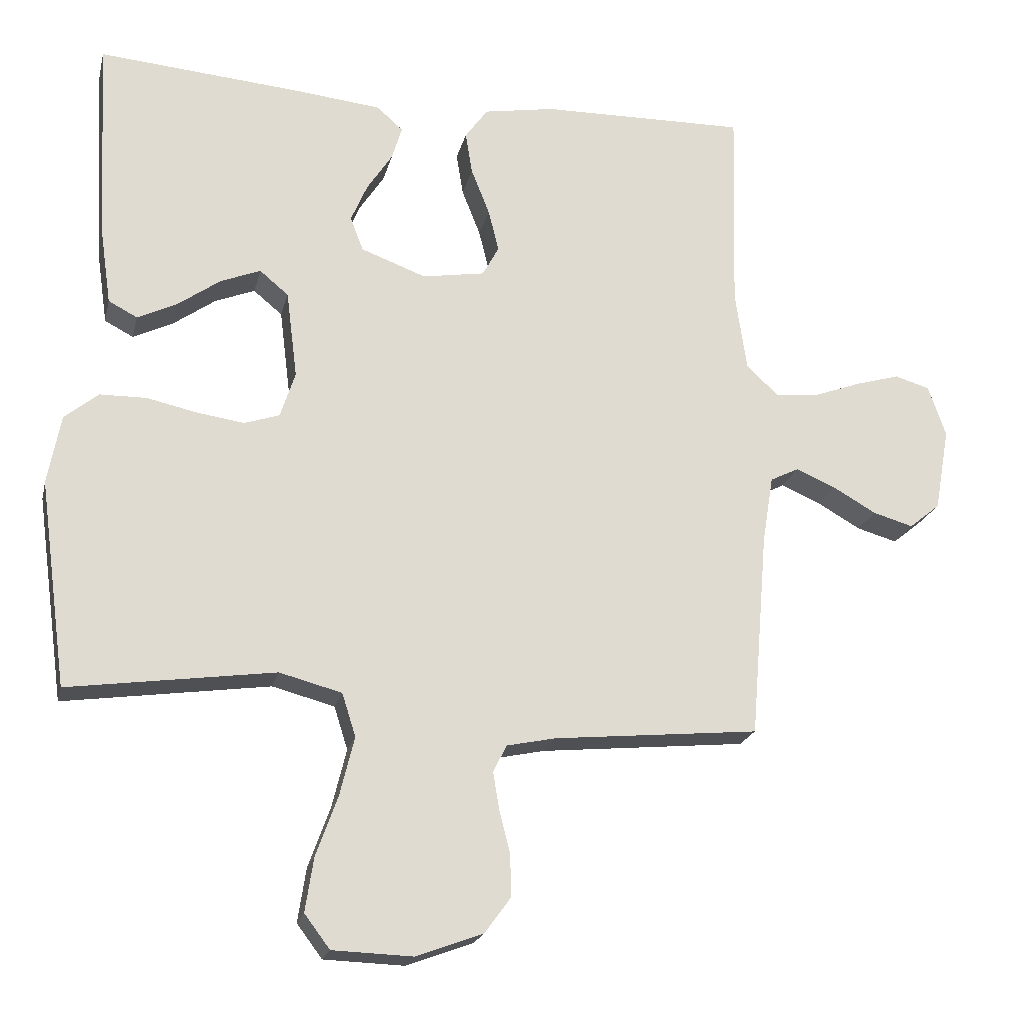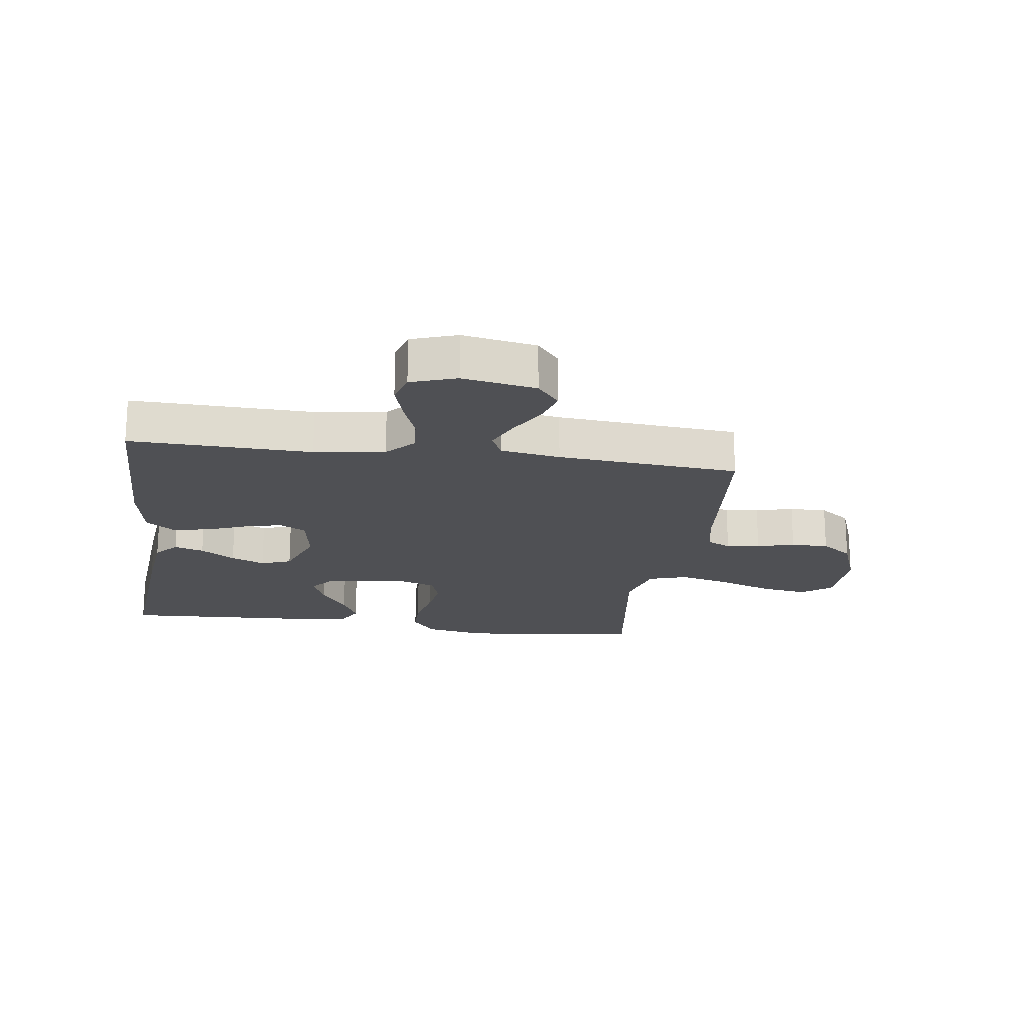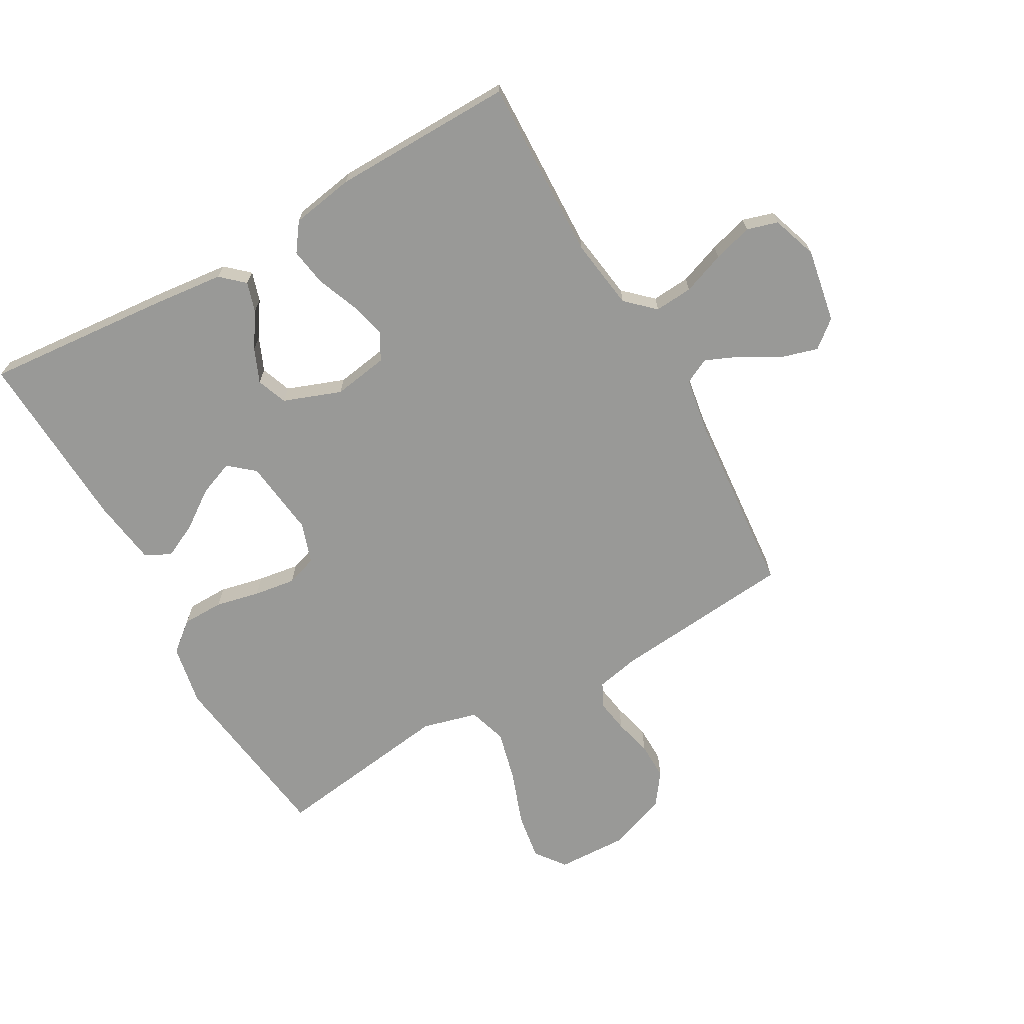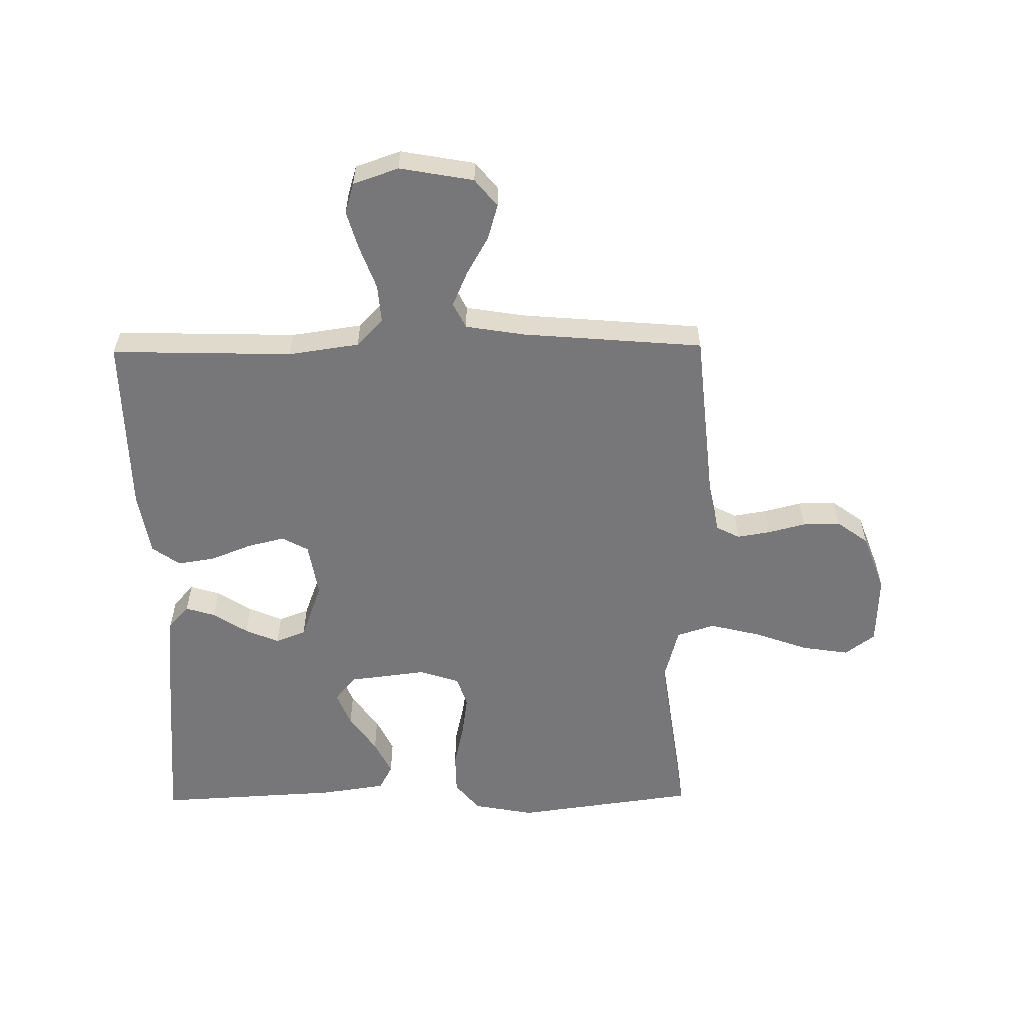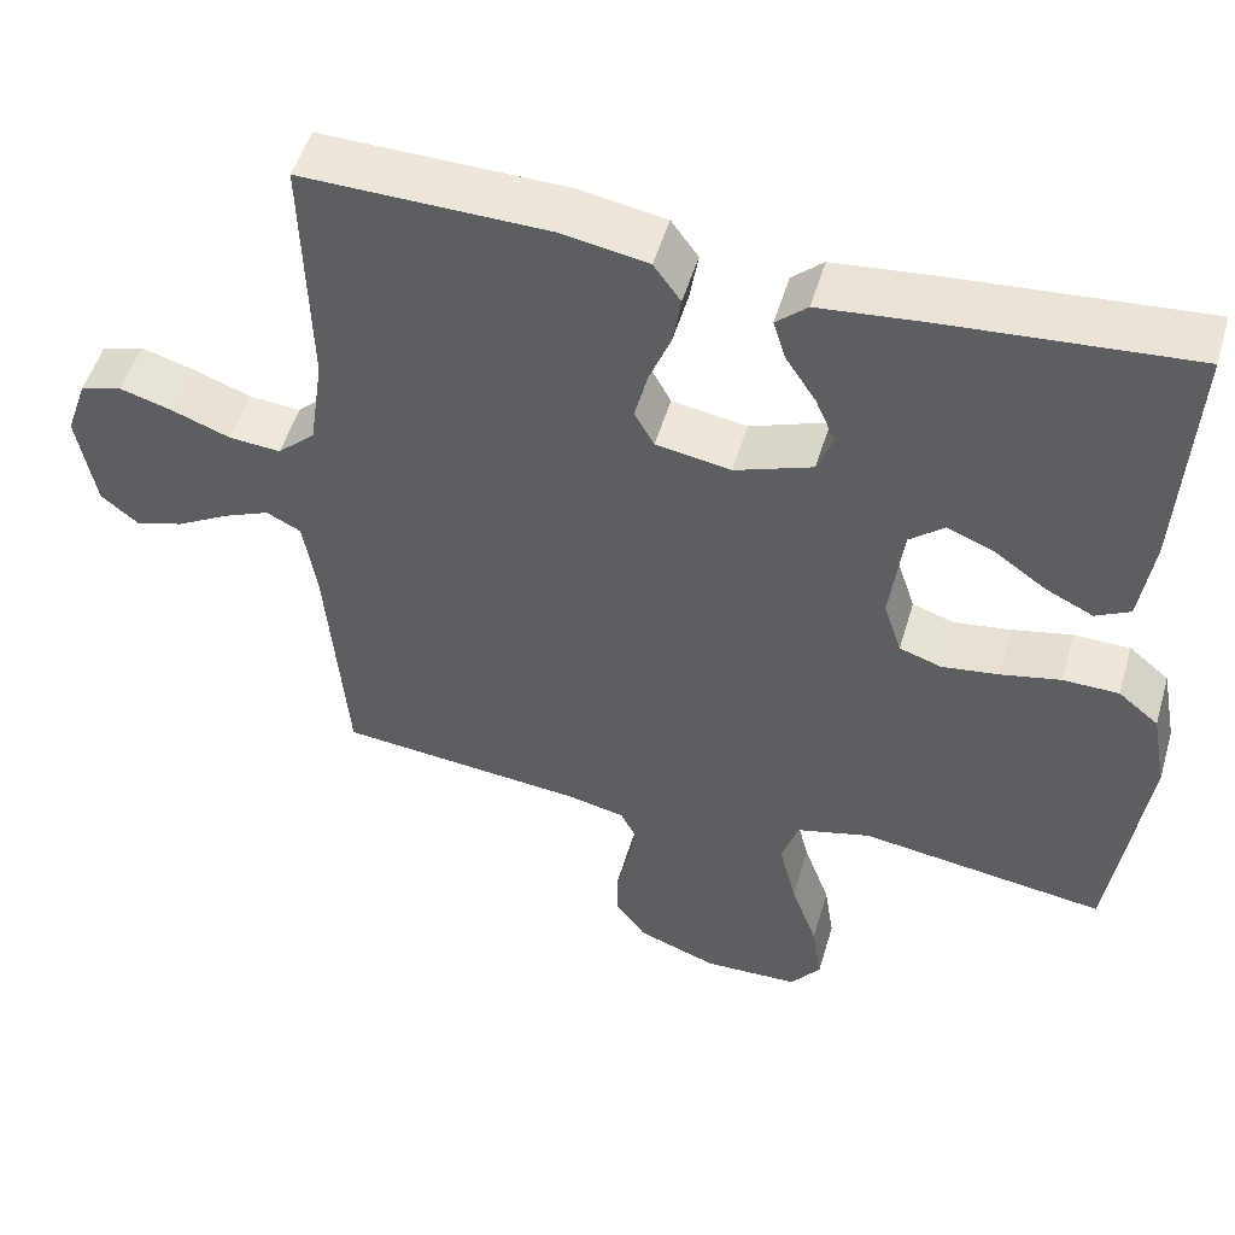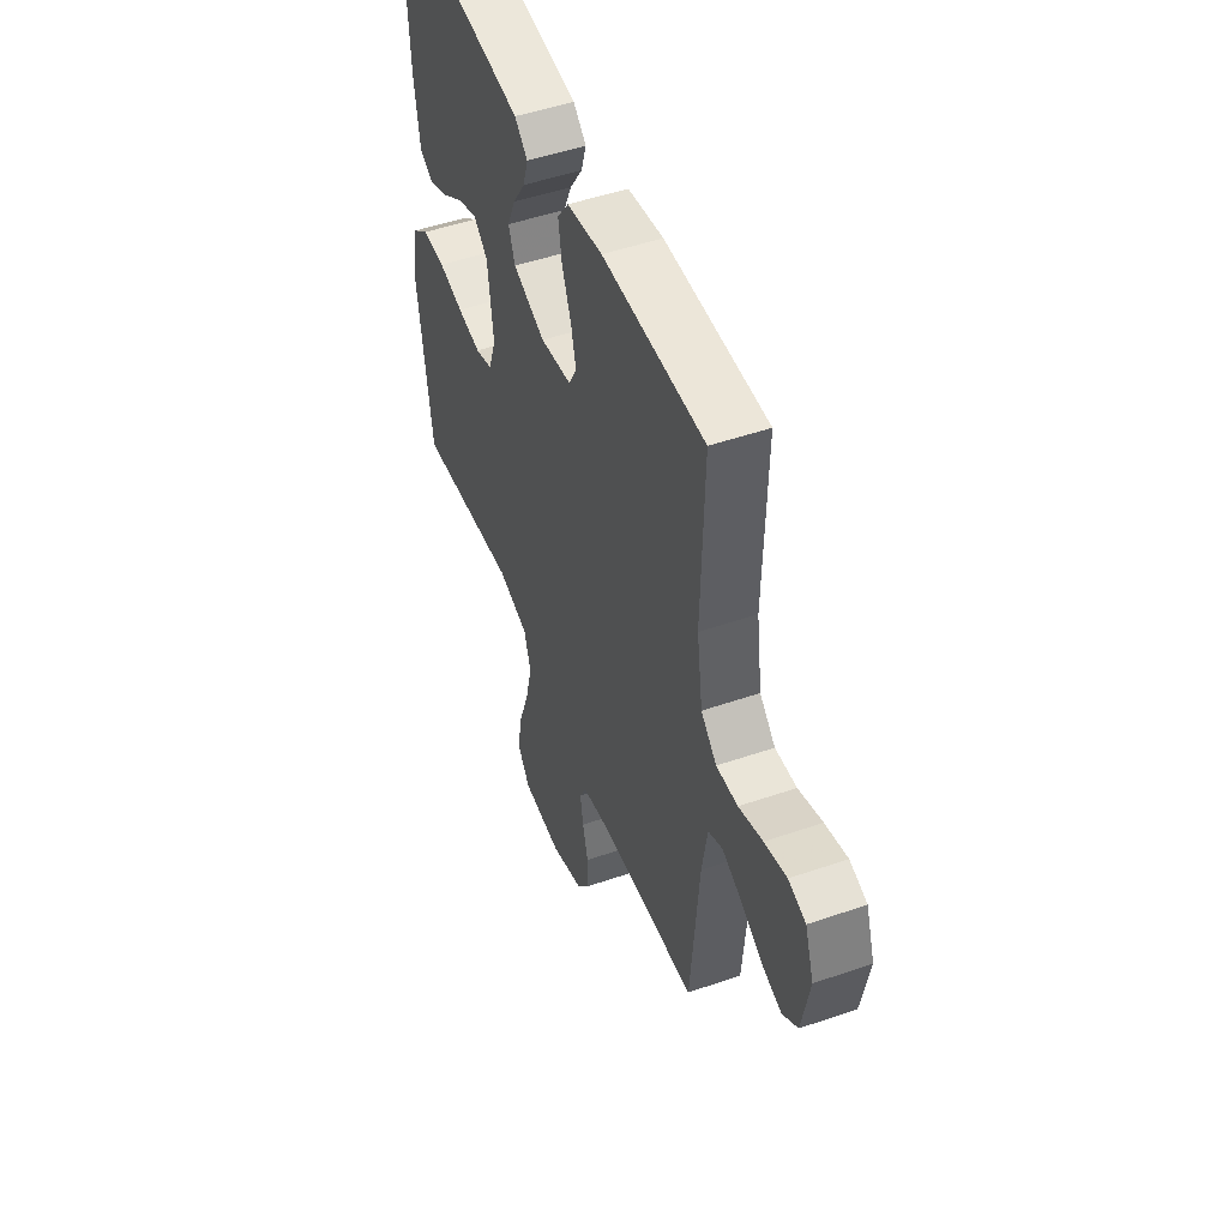
<metadata>
{"format":"obj","ext":"obj","renderer":"f3d","projection":"perspective","resolution":1024,"background":"white","views":[{"elev":-20.7,"azim":-12.9,"up":"+Z"},{"elev":-19.2,"azim":82.0,"up":"+Y"},{"elev":-68.8,"azim":29.4,"up":"+Y"},{"elev":-57.2,"azim":90.7,"up":"+Y"},{"elev":51.1,"azim":-163.7,"up":"+Z"},{"elev":50.2,"azim":69.3,"up":"+Z"}]}
</metadata>
<code>
v 0.5 0.07 0.5
v 0.492 0.07 0.2
v 0.509 0.07 0.083
v 0.555 0.07 0.04
v 0.618 0.07 0.045
v 0.688 0.07 0.071
v 0.753 0.07 0.09
v 0.804 0.07 0.075
v 0.83 0.07 0
v 0.808 0.07 -0.122
v 0.763 0.07 -0.159
v 0.704 0.07 -0.142
v 0.641 0.07 -0.106
v 0.583 0.07 -0.081
v 0.541 0.07 -0.102
v 0.525 0.07 -0.2
v 0.5 0.07 -0.5
v 0.2 0.07 -0.529
v 0.129 0.07 -0.544
v 0.109 0.07 -0.583
v 0.118 0.07 -0.638
v 0.134 0.07 -0.7
v 0.135 0.07 -0.762
v 0.097 0.07 -0.814
v 0 0.07 -0.85
v -0.117 0.07 -0.846
v -0.154 0.07 -0.797
v -0.142 0.07 -0.719
v -0.11 0.07 -0.63
v -0.089 0.07 -0.545
v -0.109 0.07 -0.482
v -0.2 0.07 -0.458
v -0.5 0.07 -0.5
v -0.541 0.07 -0.2
v -0.522 0.07 -0.099
v -0.473 0.07 -0.059
v -0.405 0.07 -0.058
v -0.332 0.07 -0.074
v -0.263 0.07 -0.084
v -0.212 0.07 -0.067
v -0.19 0.07 0
v -0.206 0.07 0.128
v -0.248 0.07 0.163
v -0.306 0.07 0.14
v -0.368 0.07 0.096
v -0.426 0.07 0.068
v -0.468 0.07 0.09
v -0.484 0.07 0.2
v -0.5 0.07 0.5
v -0.2 0.07 0.475
v -0.076 0.07 0.462
v -0.038 0.07 0.428
v -0.053 0.07 0.379
v -0.09 0.07 0.322
v -0.114 0.07 0.266
v -0.095 0.07 0.216
v 0 0.07 0.181
v 0.091 0.07 0.196
v 0.115 0.07 0.24
v 0.1 0.07 0.301
v 0.073 0.07 0.369
v 0.063 0.07 0.431
v 0.096 0.07 0.477
v 0.2 0.07 0.495
v 0.5 0 0.5
v 0.492 0 0.2
v 0.509 0 0.083
v 0.555 0 0.04
v 0.618 0 0.045
v 0.688 0 0.071
v 0.753 0 0.09
v 0.804 0 0.075
v 0.83 0 0
v 0.808 0 -0.122
v 0.763 0 -0.159
v 0.704 0 -0.142
v 0.641 0 -0.106
v 0.583 0 -0.081
v 0.541 0 -0.102
v 0.525 0 -0.2
v 0.5 0 -0.5
v 0.2 0 -0.529
v 0.129 0 -0.544
v 0.109 0 -0.583
v 0.118 0 -0.638
v 0.134 0 -0.7
v 0.135 0 -0.762
v 0.097 0 -0.814
v 0 0 -0.85
v -0.117 0 -0.846
v -0.154 0 -0.797
v -0.142 0 -0.719
v -0.11 0 -0.63
v -0.089 0 -0.545
v -0.109 0 -0.482
v -0.2 0 -0.458
v -0.5 0 -0.5
v -0.541 0 -0.2
v -0.522 0 -0.099
v -0.473 0 -0.059
v -0.405 0 -0.058
v -0.332 0 -0.074
v -0.263 0 -0.084
v -0.212 0 -0.067
v -0.19 0 0
v -0.206 0 0.128
v -0.248 0 0.163
v -0.306 0 0.14
v -0.368 0 0.096
v -0.426 0 0.068
v -0.468 0 0.09
v -0.484 0 0.2
v -0.5 0 0.5
v -0.2 0 0.475
v -0.076 0 0.462
v -0.038 0 0.428
v -0.053 0 0.379
v -0.09 0 0.322
v -0.114 0 0.266
v -0.095 0 0.216
v 0 0 0.181
v 0.091 0 0.196
v 0.115 0 0.24
v 0.1 0 0.301
v 0.073 0 0.369
v 0.063 0 0.431
v 0.096 0 0.477
v 0.2 0 0.495
f 64 1 2
f 63 64 2
f 62 63 2
f 61 62 2
f 60 61 2
f 59 60 2 3
f 58 59 3 4
f 57 58 4
f 52 53 54
f 51 52 54
f 50 51 54
f 49 50 54
f 48 49 54
f 47 48 54
f 46 47 54
f 45 46 54
f 44 45 54
f 43 44 54 55
f 42 43 55 56
f 36 37 38
f 35 36 38
f 34 35 38
f 33 34 38
f 32 33 38
f 31 32 38 39
f 27 28 29
f 26 27 29
f 25 26 29
f 24 25 29
f 23 24 29
f 22 23 29
f 21 22 29
f 20 21 29 30
f 19 20 30 31
f 16 17 18
f 31 39 40
f 19 31 40
f 18 19 40
f 16 18 40
f 15 16 40
f 11 12 13
f 10 11 13
f 9 10 13
f 8 9 13
f 7 8 13
f 6 7 13
f 5 6 13
f 4 5 13 14
f 41 42 56 57
f 40 41 57
f 15 40 57
f 14 15 57
f 4 14 57
f 66 65 128
f 66 128 127
f 66 127 126
f 66 126 125
f 66 125 124
f 67 66 124 123
f 68 67 123 122
f 68 122 121
f 118 117 116
f 118 116 115
f 118 115 114
f 118 114 113
f 118 113 112
f 118 112 111
f 118 111 110
f 118 110 109
f 118 109 108
f 119 118 108 107
f 120 119 107 106
f 102 101 100
f 102 100 99
f 102 99 98
f 102 98 97
f 102 97 96
f 103 102 96 95
f 93 92 91
f 93 91 90
f 93 90 89
f 93 89 88
f 93 88 87
f 93 87 86
f 93 86 85
f 94 93 85 84
f 95 94 84 83
f 82 81 80
f 104 103 95
f 104 95 83
f 104 83 82
f 104 82 80
f 104 80 79
f 77 76 75
f 77 75 74
f 77 74 73
f 77 73 72
f 77 72 71
f 77 71 70
f 77 70 69
f 78 77 69 68
f 121 120 106 105
f 121 105 104
f 121 104 79
f 121 79 78
f 121 78 68
f 1 65 66 2
f 2 66 67 3
f 3 67 68 4
f 4 68 69 5
f 5 69 70 6
f 6 70 71 7
f 7 71 72 8
f 8 72 73 9
f 9 73 74 10
f 10 74 75 11
f 11 75 76 12
f 12 76 77 13
f 13 77 78 14
f 14 78 79 15
f 15 79 80 16
f 16 80 81 17
f 17 81 82 18
f 18 82 83 19
f 19 83 84 20
f 20 84 85 21
f 21 85 86 22
f 22 86 87 23
f 23 87 88 24
f 24 88 89 25
f 25 89 90 26
f 26 90 91 27
f 27 91 92 28
f 28 92 93 29
f 29 93 94 30
f 30 94 95 31
f 31 95 96 32
f 32 96 97 33
f 33 97 98 34
f 34 98 99 35
f 35 99 100 36
f 36 100 101 37
f 37 101 102 38
f 38 102 103 39
f 39 103 104 40
f 40 104 105 41
f 41 105 106 42
f 42 106 107 43
f 43 107 108 44
f 44 108 109 45
f 45 109 110 46
f 46 110 111 47
f 47 111 112 48
f 48 112 113 49
f 49 113 114 50
f 50 114 115 51
f 51 115 116 52
f 52 116 117 53
f 53 117 118 54
f 54 118 119 55
f 55 119 120 56
f 56 120 121 57
f 57 121 122 58
f 58 122 123 59
f 59 123 124 60
f 60 124 125 61
f 61 125 126 62
f 62 126 127 63
f 63 127 128 64
f 64 128 65 1

</code>
